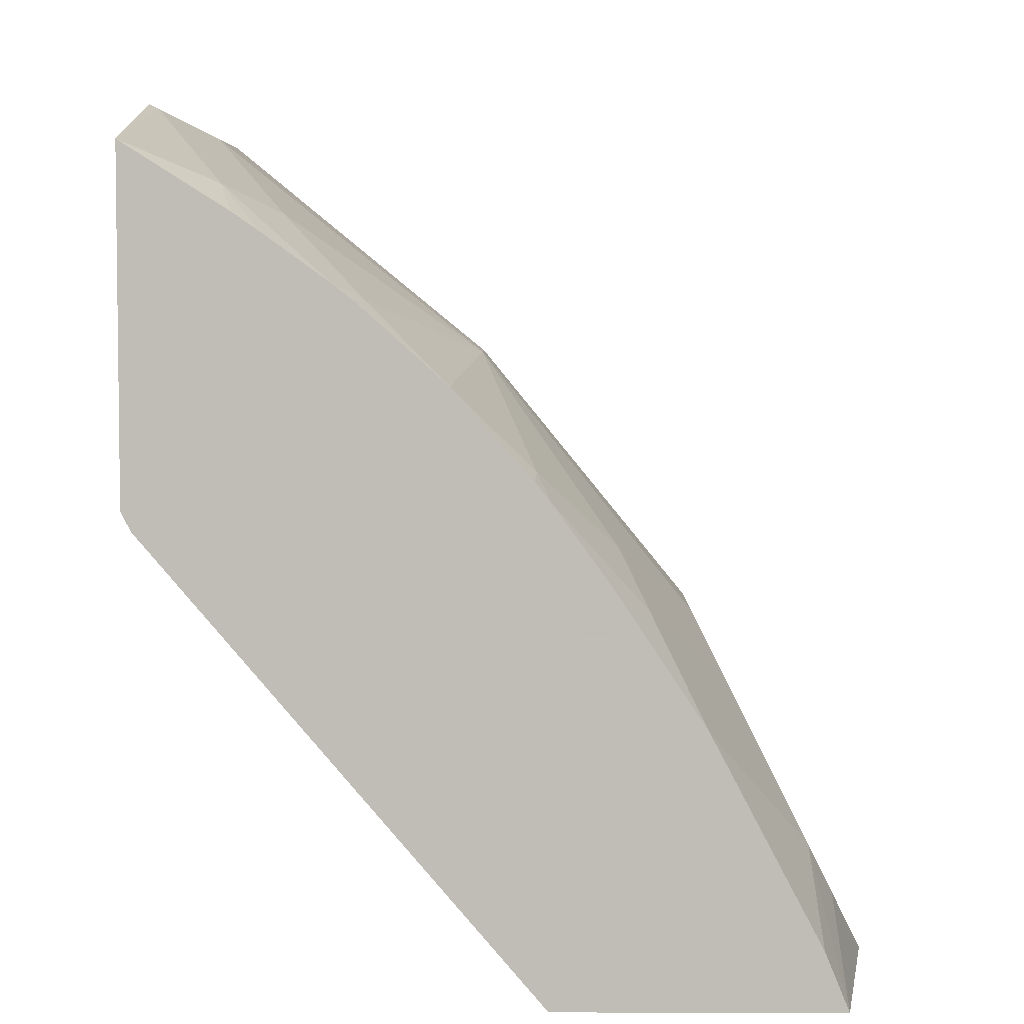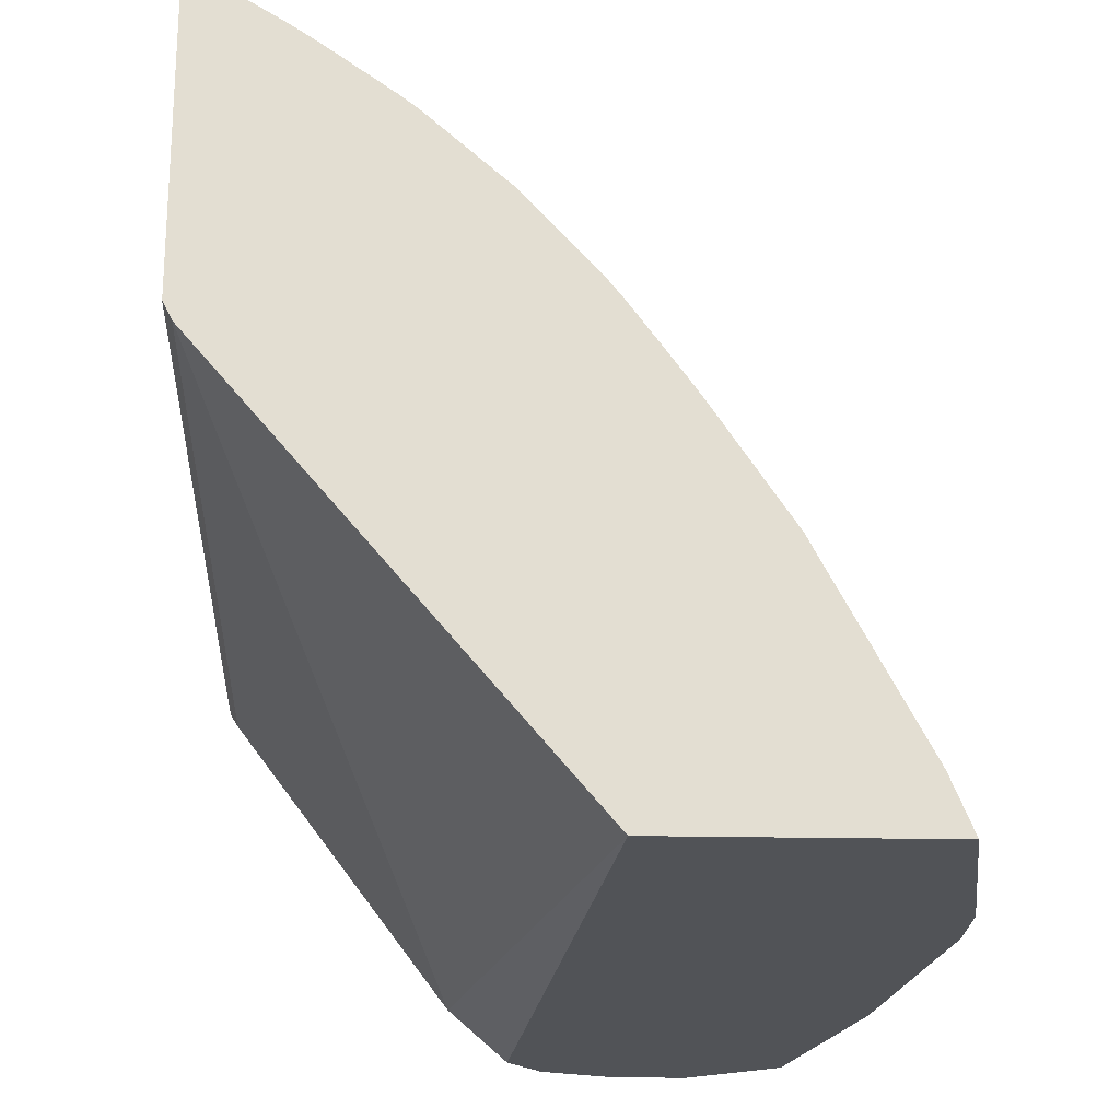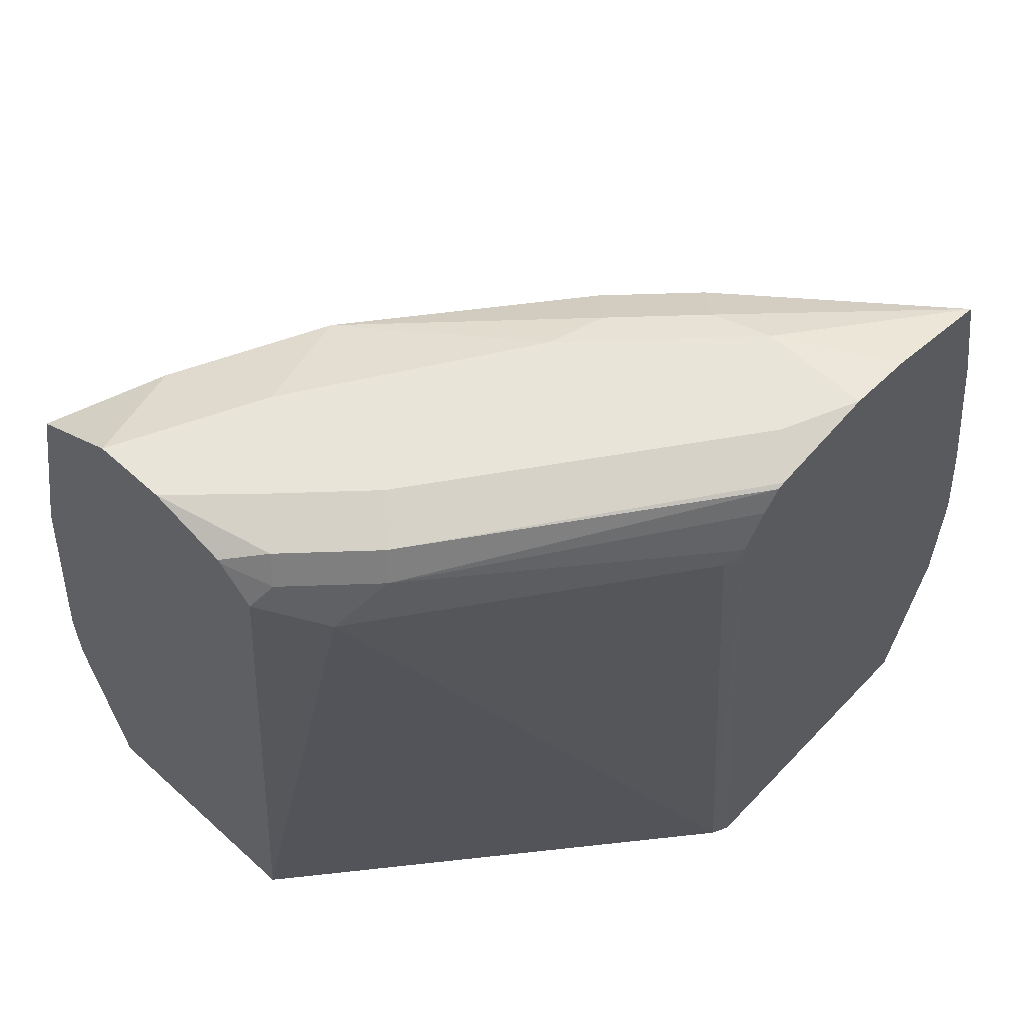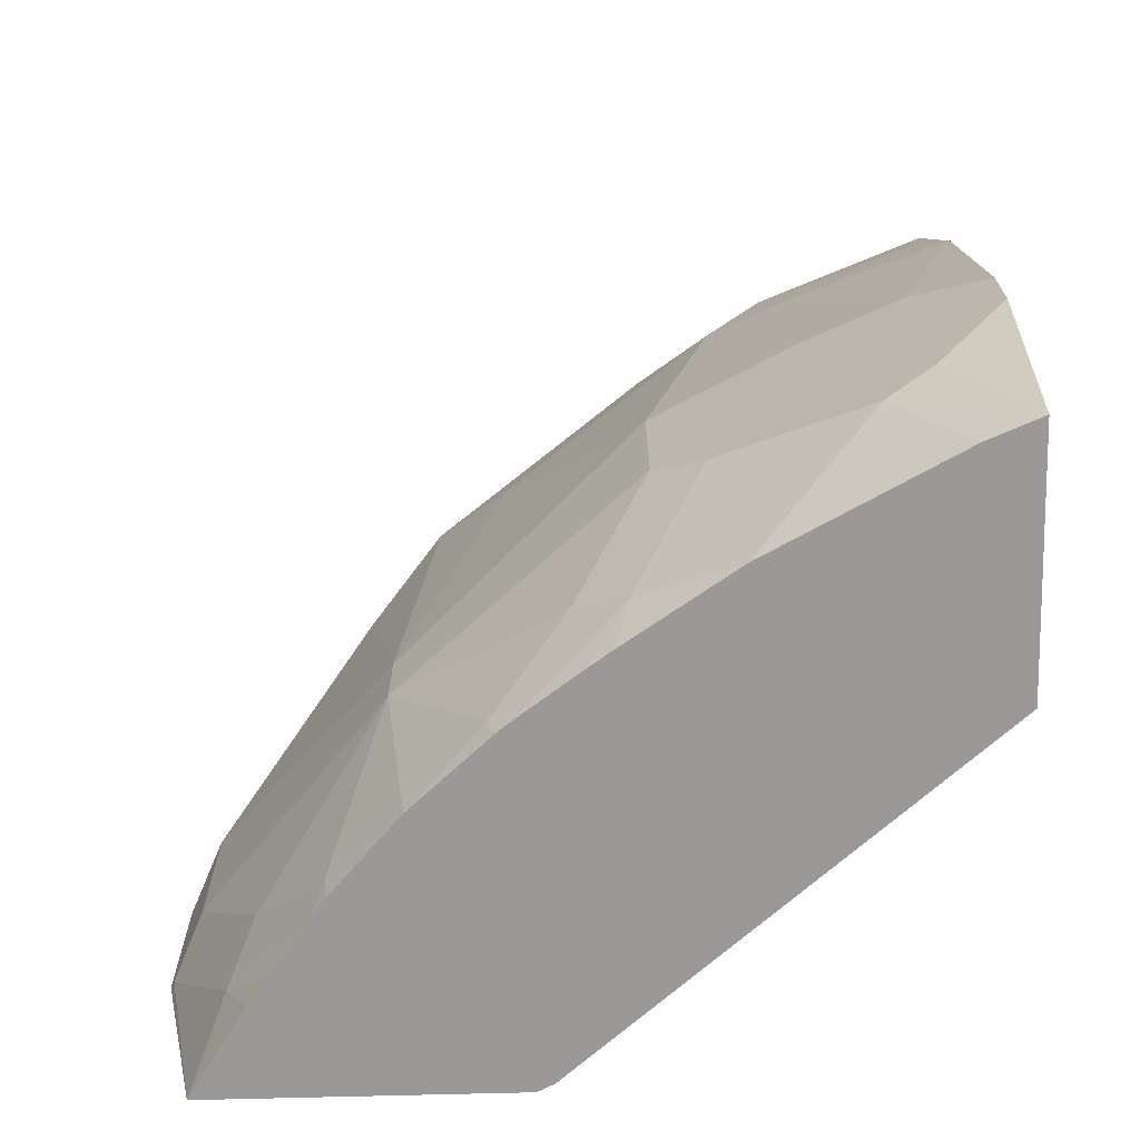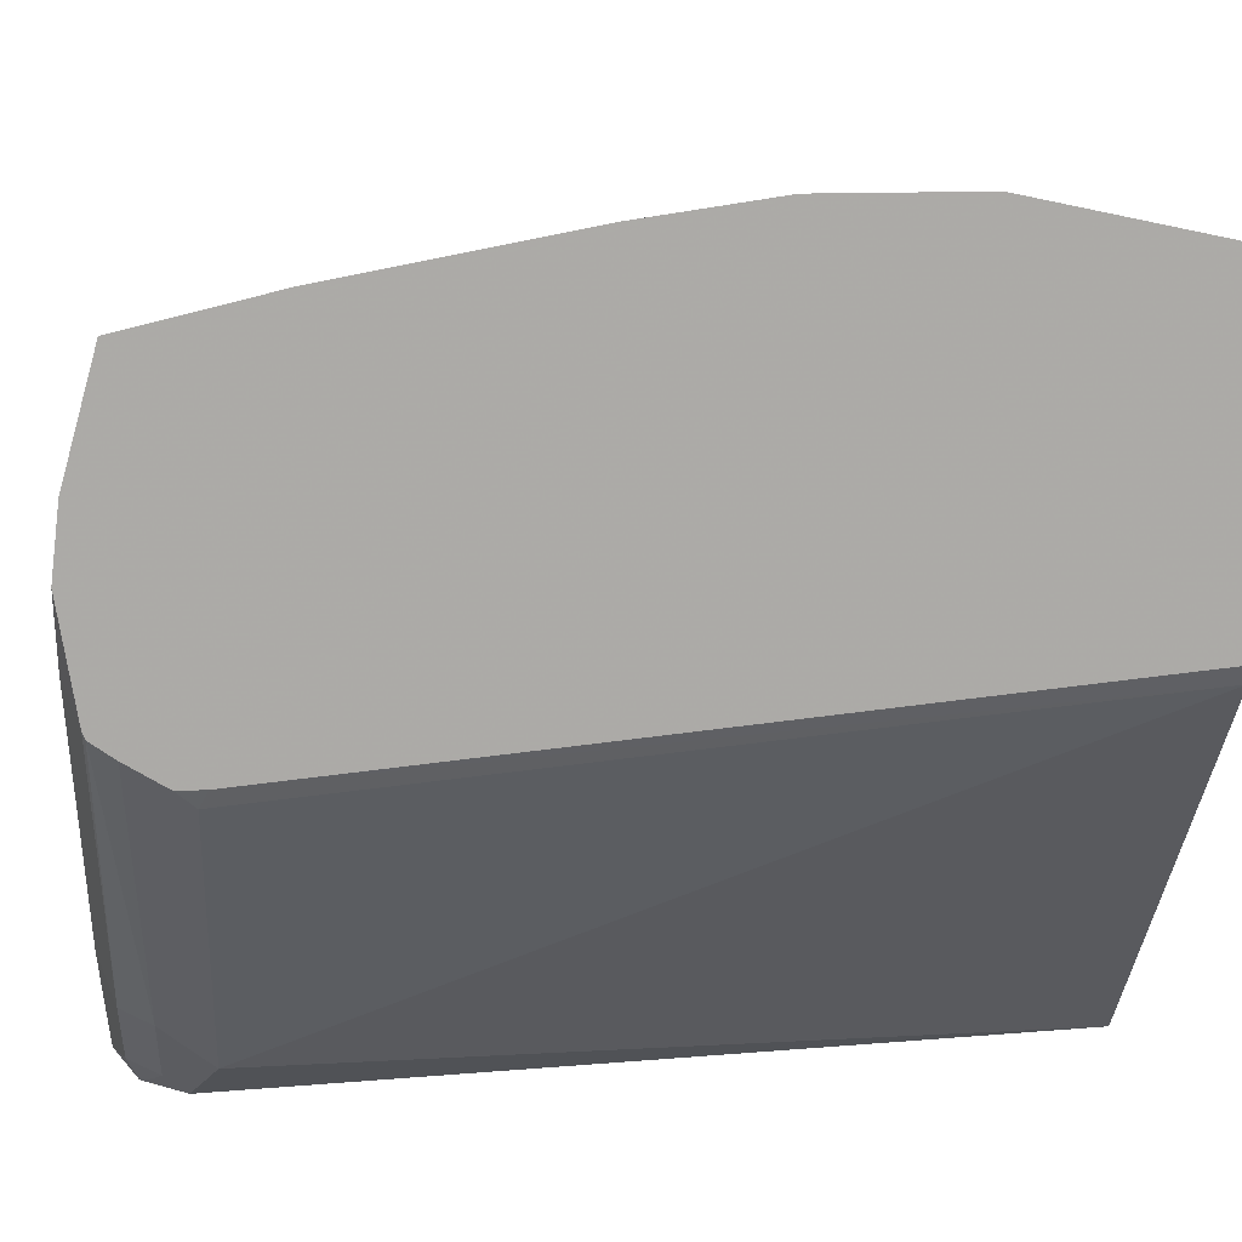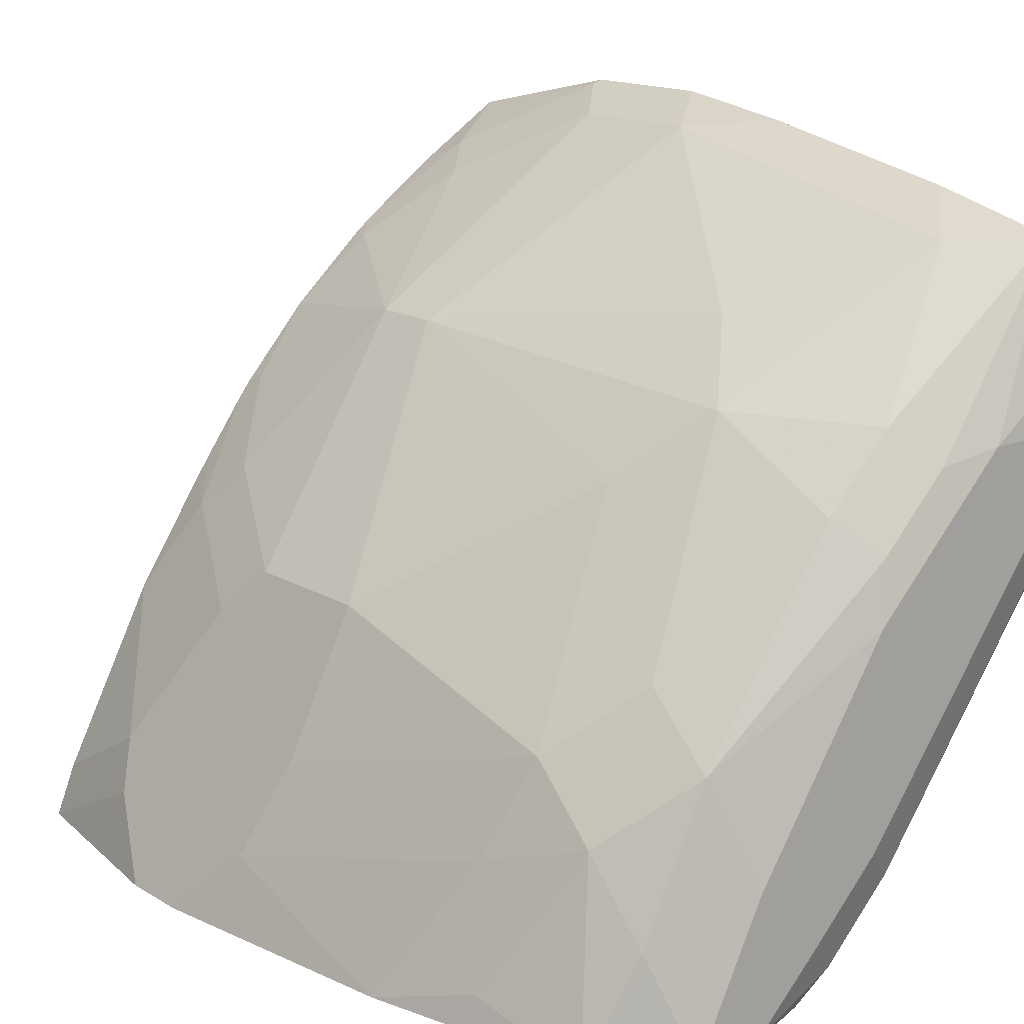
<metadata>
{"format":"obj","ext":"obj","renderer":"f3d","projection":"perspective","resolution":1024,"background":"white","views":[{"elev":4.9,"azim":0.3,"up":"+Z"},{"elev":-21.8,"azim":-2.1,"up":"+Z"},{"elev":59.9,"azim":-137.0,"up":"+Y"},{"elev":-69.1,"azim":91.5,"up":"+Y"},{"elev":14.3,"azim":-95.7,"up":"+Z"},{"elev":15.7,"azim":140.6,"up":"+Z"}]}
</metadata>
<code>
v 0.4657 0.3238 0.732
v 0.4657 0.2496 0.732
v 0.4948 0.3464 0.7175
v 0.4657 0.3888 0.7228
v 0.4701 0.2474 0.7298
v 0.4948 0.2722 0.7175
v 0.4657 0.1487 0.7105
v 0.6185 0.2845 0.6185
v 0.5691 0.4577 0.6432
v 0.4948 0.5319 0.6804
v 0.4657 0.5028 0.7015
v 0.5072 0.1732 0.6927
v 0.6185 0.2474 0.6185
v 0.5319 0.1979 0.6804
v 0.4657 0.1487 0.5531
v 0.5137 0.1487 0.6802
v 0.7175 0.3464 0.4948
v 0.6432 0.4577 0.569
v 0.6062 0.4948 0.6061
v 0.5691 0.569 0.6061
v 0.4657 0.5734 0.6847
v 0.526 0.1487 0.6717
v 0.557 0.1487 0.6493
v 0.7175 0.2722 0.4948
v 0.5691 0.1609 0.6432
v 0.6062 0.1487 0.6061
v 0.6432 0.1609 0.569
v 0.6804 0.1979 0.532
v 0.4701 0.1487 0.5443
v 0.4657 0.5399 0.516
v 0.767 0.3217 0.3959
v 0.7793 0.334 0.3711
v 0.7546 0.3464 0.4206
v 0.7175 0.4948 0.4577
v 0.6804 0.5319 0.4948
v 0.6062 0.569 0.569
v 0.5876 0.5876 0.5505
v 0.5505 0.5876 0.5876
v 0.5196 0.5937 0.5938
v 0.4657 0.5897 0.6268
v 0.5657 0.1487 0.6424
v 0.7298 0.2474 0.4701
v 0.767 0.2103 0.3959
v 0.6424 0.1487 0.5657
v 0.6493 0.1487 0.5569
v 0.6927 0.1732 0.5072
v 0.6484 0.1487 0.3354
v 0.4701 0.5443 0.5072
v 0.5814 0.5443 0.3588
v 0.4657 0.5531 0.516
v 0.7972 0.2983 0.3354
v 0.7787 0.4446 0.3354
v 0.7422 0.4824 0.4083
v 0.7237 0.5381 0.4268
v 0.6866 0.5752 0.4639
v 0.5938 0.5937 0.5196
v 0.4657 0.5937 0.5938
v 0.7175 0.1487 0.4577
v 0.7678 0.1487 0.3622
v 0.7788 0.1487 0.3354
v 0.7793 0.2227 0.3711
v 0.7972 0.2612 0.3354
v 0.6717 0.1487 0.5259
v 0.6802 0.1487 0.5138
v 0.6117 0.558 0.3354
v 0.5691 0.569 0.3835
v 0.4657 0.5725 0.528
v 0.7508 0.5652 0.3354
v 0.7608 0.501 0.3526
v 0.7237 0.5752 0.3897
v 0.668 0.5937 0.4083
v 0.4825 0.5937 0.5567
v 0.4657 0.5854 0.5399
v 0.779 0.1497 0.3354
v 0.6062 0.569 0.3464
v 0.6282 0.5787 0.3354
v 0.4657 0.584 0.5363
v 0.5753 0.5845 0.3897
v 0.6123 0.5845 0.3526
v 0.7048 0.5935 0.3354
v 0.668 0.5937 0.3354
v 0.5938 0.5937 0.4083
v 0.6295 0.5802 0.3354
v 0.6309 0.5937 0.3711
f 39 81 84
f 39 71 81
f 39 84 82
f 39 82 72
f 39 72 57
f 39 57 40
f 42 46 43
f 43 61 62
f 43 58 59
f 43 59 60
f 43 60 61
f 45 63 46
f 46 63 64
f 46 64 58
f 39 56 71
f 47 49 65
f 43 46 58
f 37 55 56
f 31 43 62
f 37 56 39
f 47 65 76
f 28 46 42
f 29 30 48
f 29 48 49
f 29 49 47
f 30 50 48
f 31 51 32
f 31 62 51
f 32 51 52
f 32 52 53
f 32 53 34
f 32 34 33
f 34 53 54
f 34 54 55
f 34 55 35
f 35 55 36
f 36 55 37
f 37 39 38
f 47 76 83
f 66 79 75
f 47 81 80
f 65 66 75
f 65 75 76
f 66 77 78
f 66 78 79
f 28 45 46
f 68 80 70
f 70 80 71
f 71 80 81
f 72 82 78
f 72 78 73
f 73 78 77
f 75 79 76
f 76 79 83
f 78 82 84
f 78 84 79
f 79 84 81
f 79 81 83
f 61 74 62
f 47 83 81
f 60 74 61
f 55 71 56
f 47 80 68
f 47 68 52
f 47 52 51
f 47 51 62
f 47 62 74
f 47 74 60
f 48 50 66
f 48 66 49
f 49 66 65
f 50 67 66
f 52 68 69
f 52 69 53
f 53 69 54
f 54 69 68
f 54 68 70
f 54 70 55
f 55 70 71
f 57 72 73
f 27 45 28
f 66 67 77
f 26 44 27
f 3 10 11
f 3 11 4
f 5 7 12
f 5 12 6
f 6 12 14
f 6 14 13
f 7 15 29
f 7 29 47
f 7 47 60
f 7 60 59
f 7 59 58
f 7 58 64
f 7 64 63
f 7 63 45
f 7 45 44
f 7 44 26
f 7 26 41
f 3 9 10
f 7 41 23
f 3 8 9
f 3 6 13
f 27 44 45
f 1 2 6
f 1 6 3
f 1 3 4
f 1 4 11
f 1 11 21
f 1 21 40
f 1 40 57
f 1 57 73
f 1 77 67
f 1 67 50
f 1 50 30
f 1 30 15
f 1 15 7
f 1 7 2
f 2 5 6
f 2 7 5
f 3 13 8
f 7 23 22
f 1 73 77
f 7 16 12
f 17 31 32
f 17 32 33
f 17 33 34
f 17 34 18
f 18 34 19
f 19 34 35
f 19 35 36
f 19 36 20
f 20 36 37
f 20 37 38
f 20 38 21
f 21 39 40
f 23 41 25
f 24 28 42
f 24 42 43
f 25 41 26
f 7 22 16
f 17 43 31
f 17 24 43
f 21 38 39
f 14 23 25
f 8 17 18
f 15 30 29
f 8 19 9
f 8 13 24
f 8 24 17
f 9 19 10
f 10 19 20
f 10 20 21
f 10 21 11
f 8 18 19
f 12 16 22
f 12 22 23
f 13 28 24
f 12 23 14
f 13 14 25
f 13 25 26
f 13 26 27
f 13 27 28

</code>
